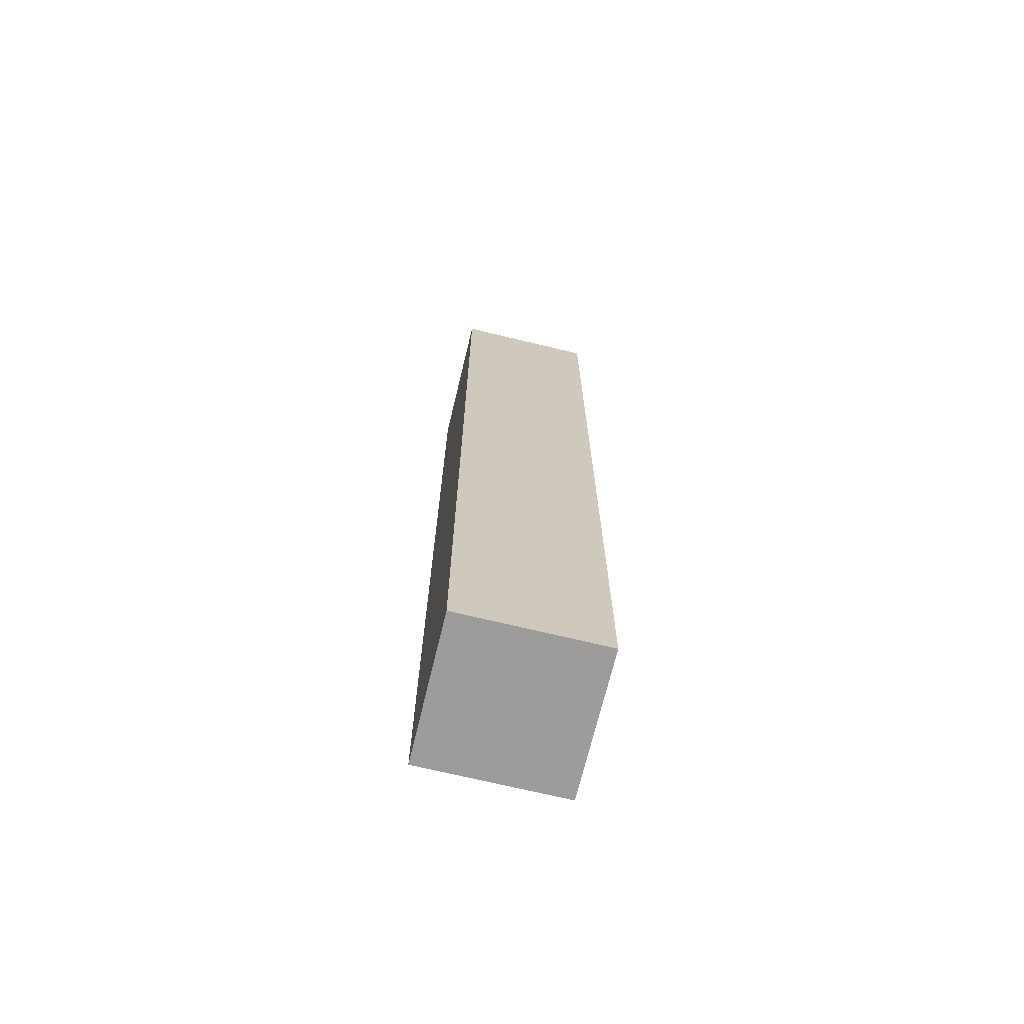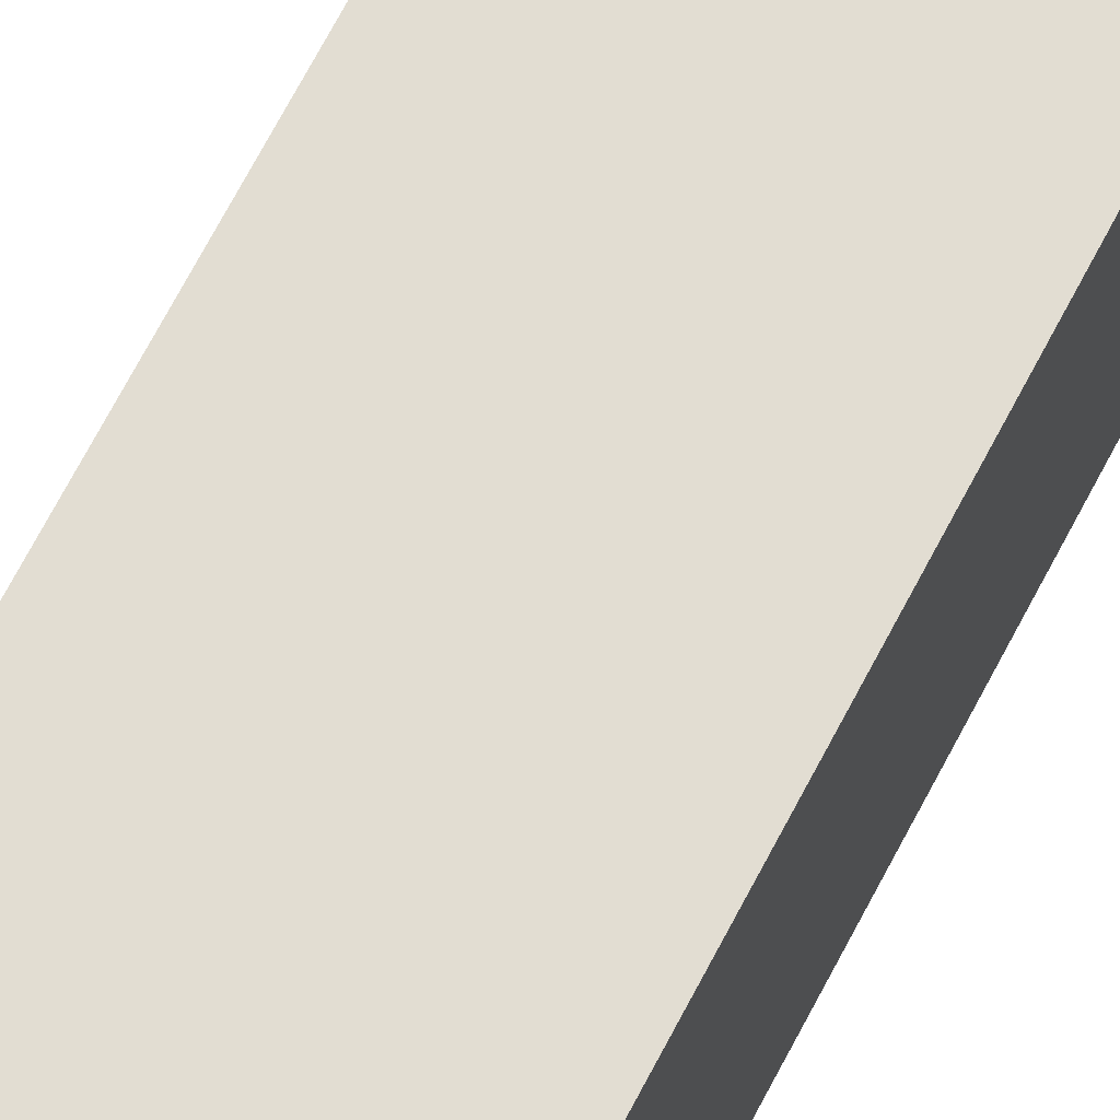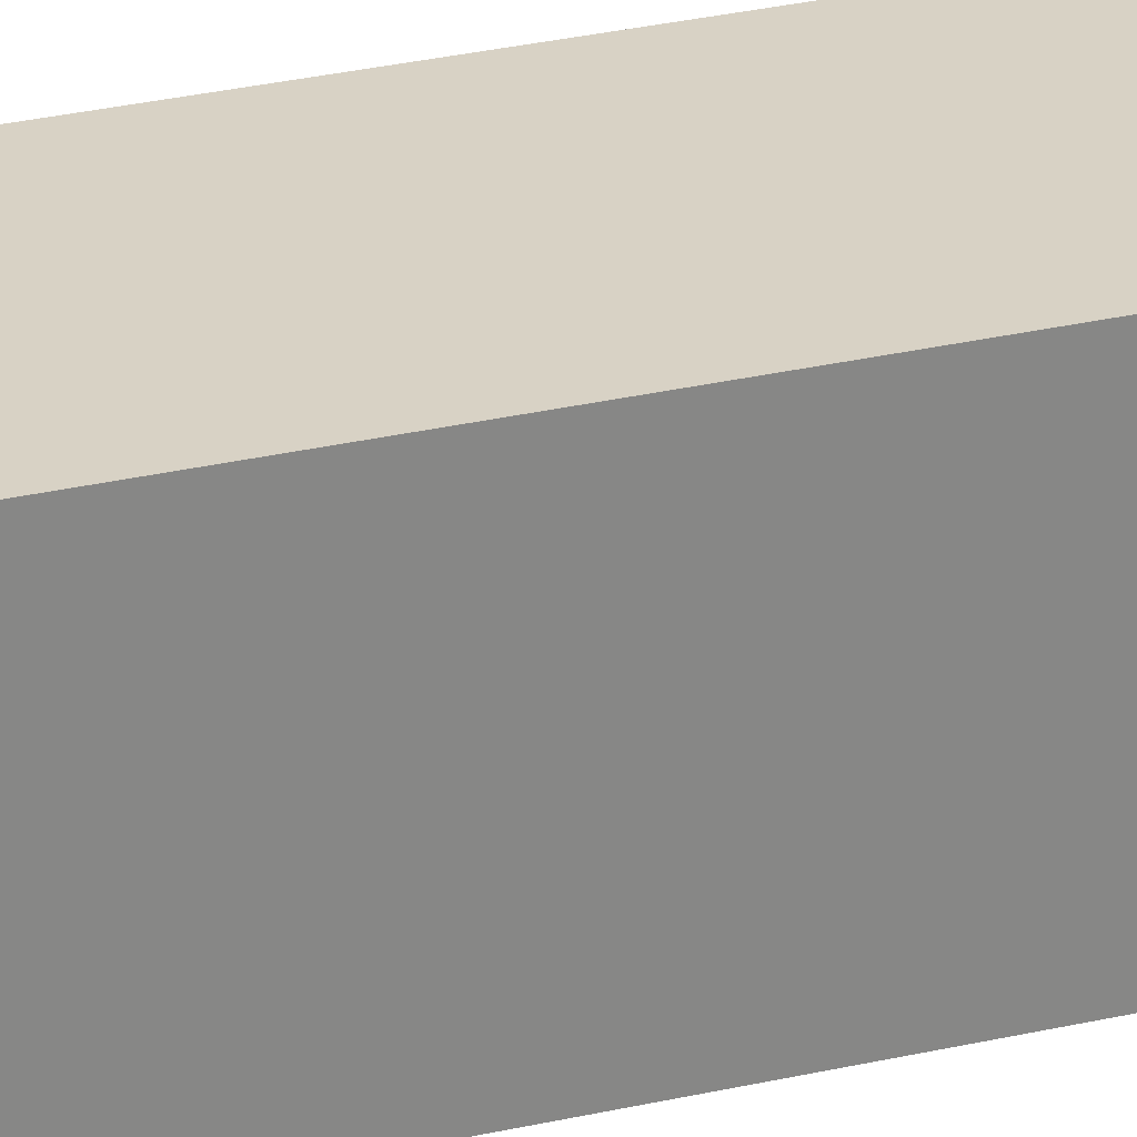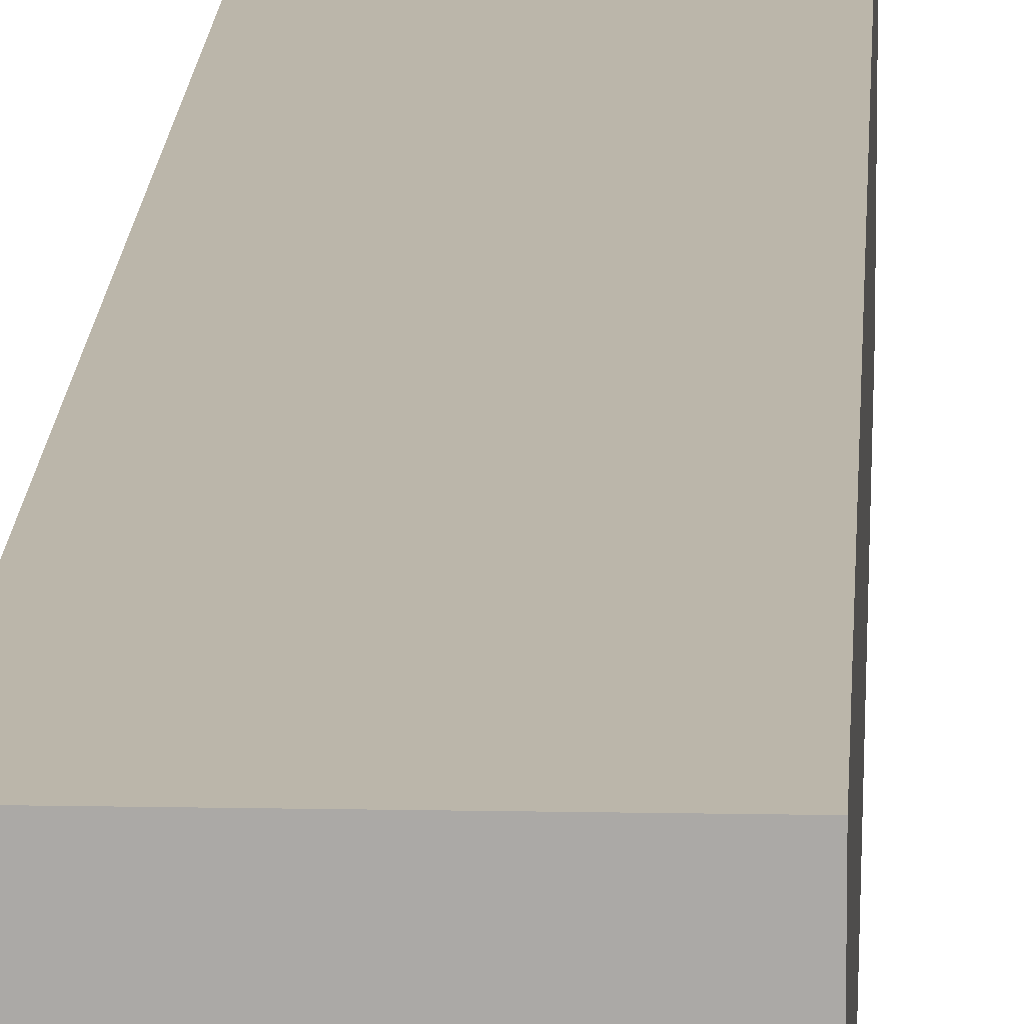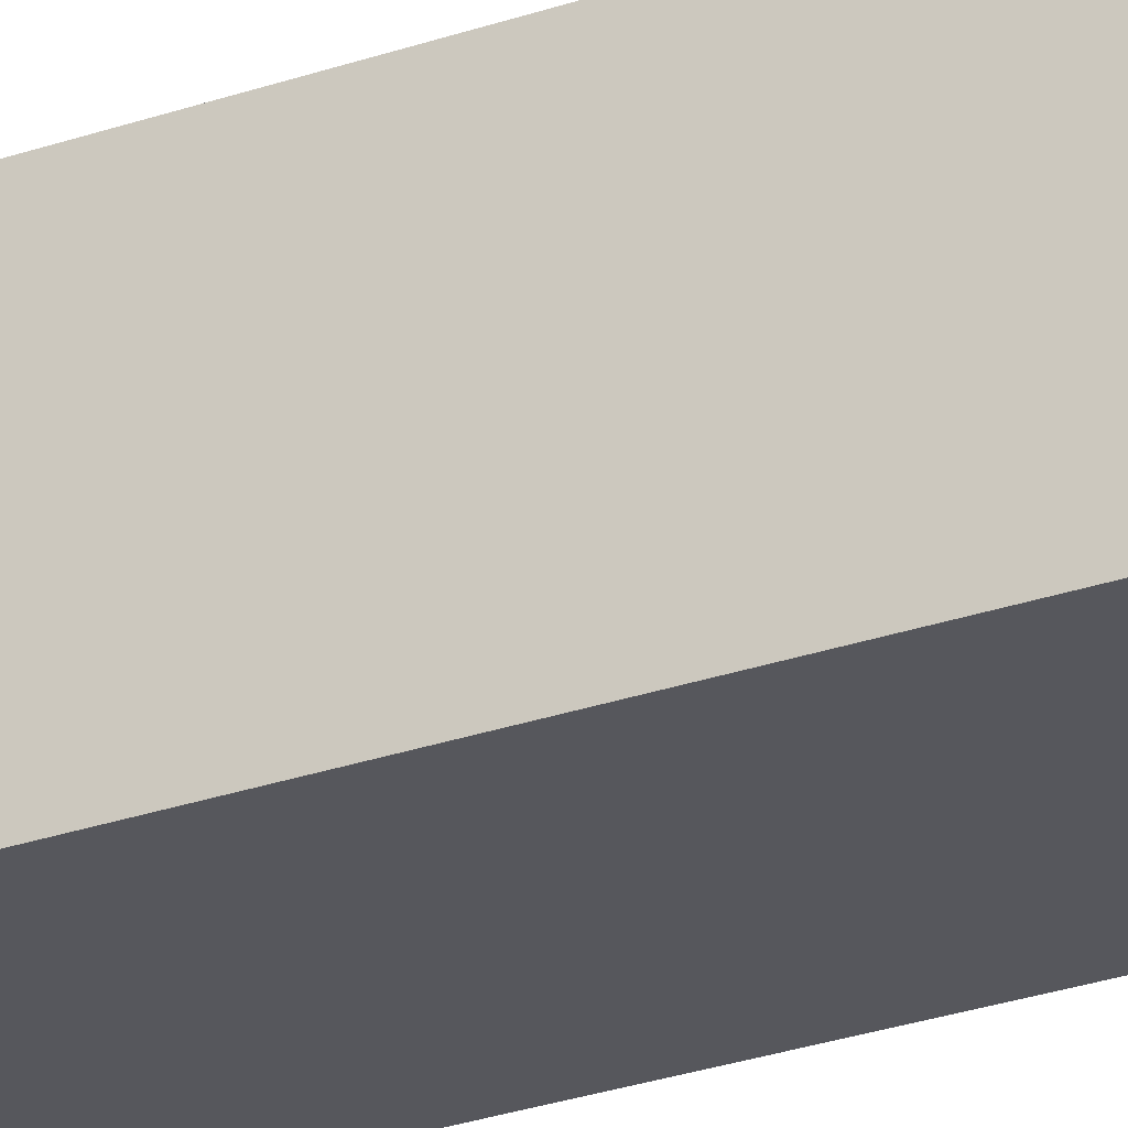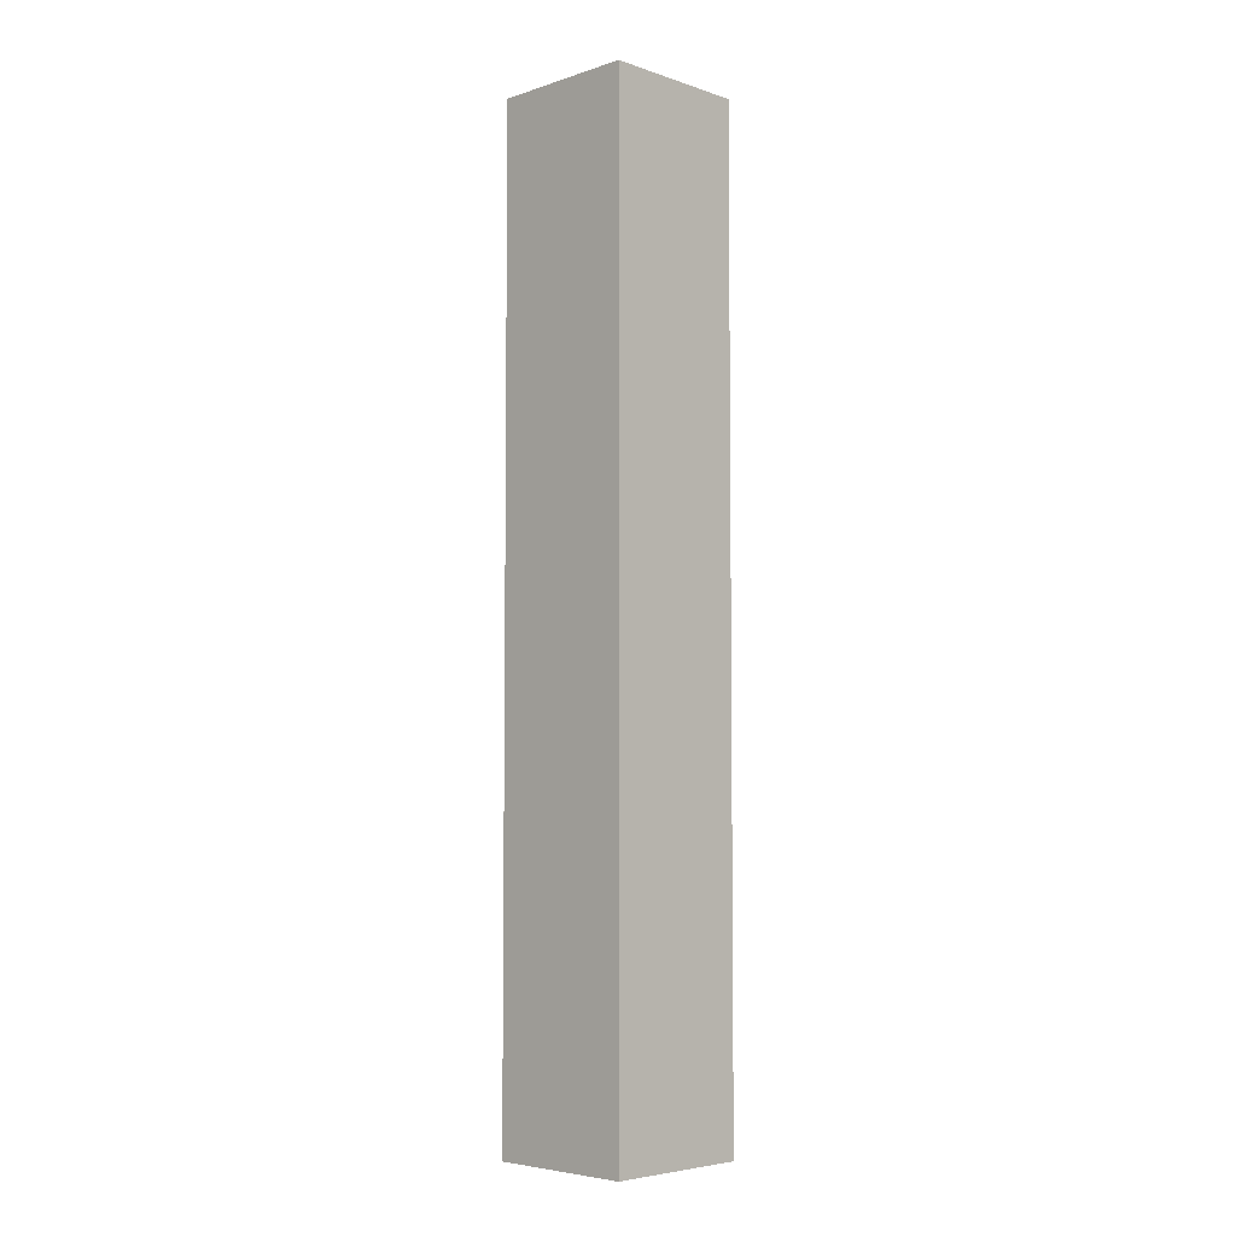
<metadata>
{"format":"obj","ext":"obj","renderer":"f3d","projection":"perspective","resolution":1024,"background":"white","views":[{"elev":-70.3,"azim":-103.6,"up":"+Z"},{"elev":68.2,"azim":27.4,"up":"+Y"},{"elev":27.7,"azim":-109.9,"up":"+Y"},{"elev":13.9,"azim":-177.5,"up":"+Y"},{"elev":-27.5,"azim":-61.8,"up":"+Y"},{"elev":-5.2,"azim":-45.3,"up":"+Z"}]}
</metadata>
<code>
o
v -0.1 0 1
v -0.1 0 -1
v -0.1 0.3 1
v -0.1 0.3 -1
v 0.2 0 1
v 0.2 0 -1
v 0.2 0.3 1
v 0.2 0.3 -1
v -0.1 0 1
v -0.1 0.3 1
v 0.2 0 1
v 0.2 0.3 1
v -0.1 0 -1
v -0.1 0.3 -1
v 0.2 0 -1
v 0.2 0.3 -1
v -0.1 0 1
v 0.2 0 1
v -0.1 0 -1
v 0.2 0 -1
v -0.1 0.3 1
v 0.2 0.3 1
v -0.1 0.3 -1
v 0.2 0.3 -1
f 3 2 1
f 4 2 3
f 5 6 7
f 7 6 8
f 11 10 9
f 12 10 11
f 13 14 15
f 15 14 16
f 19 18 17
f 20 18 19
f 21 22 23
f 23 22 24

</code>
